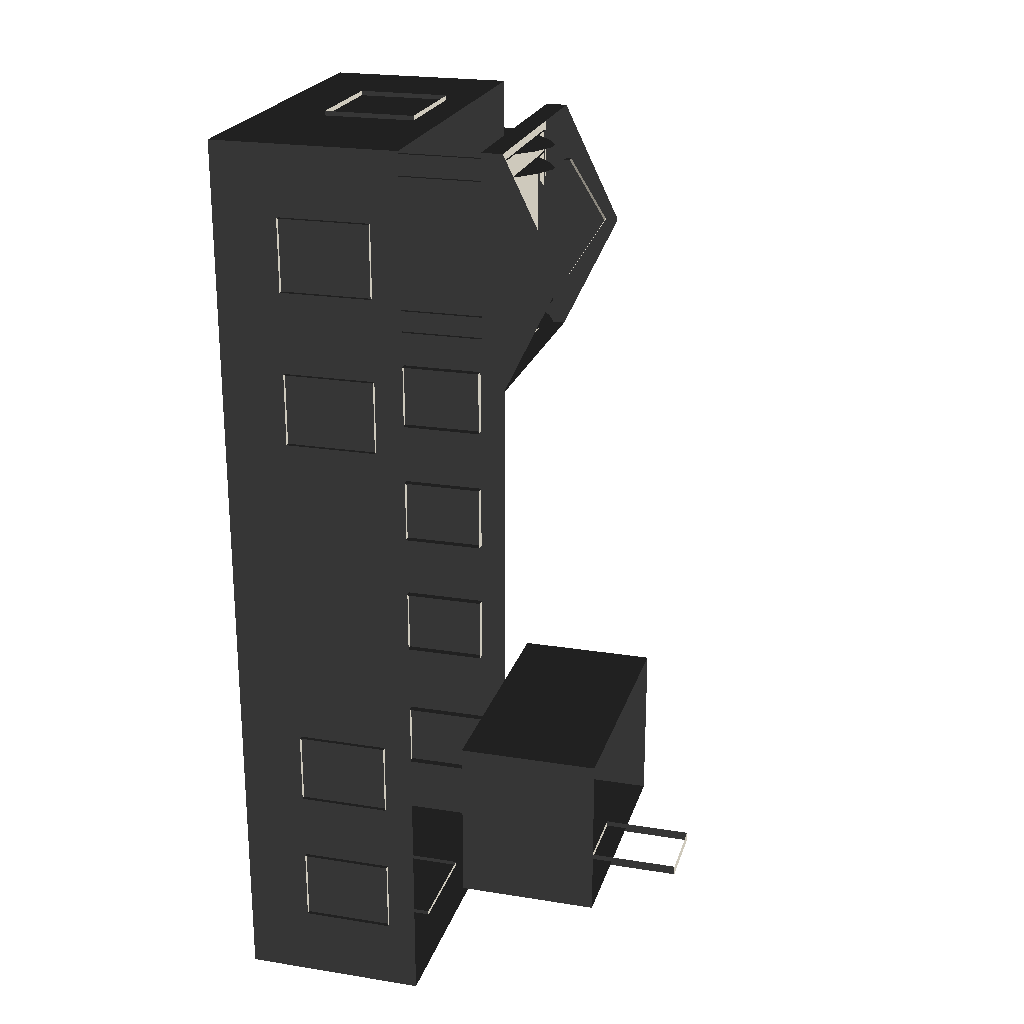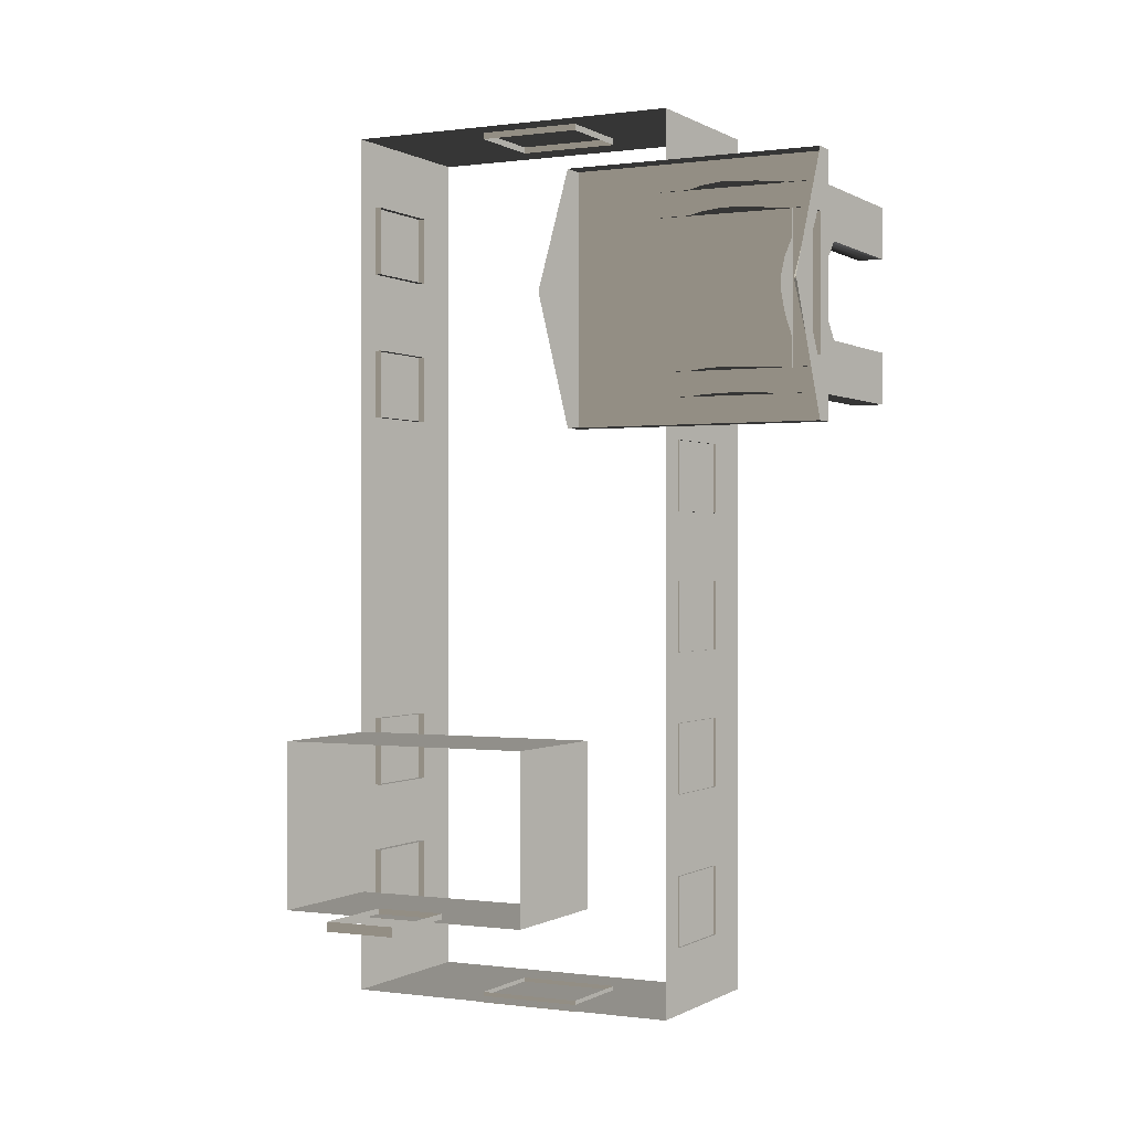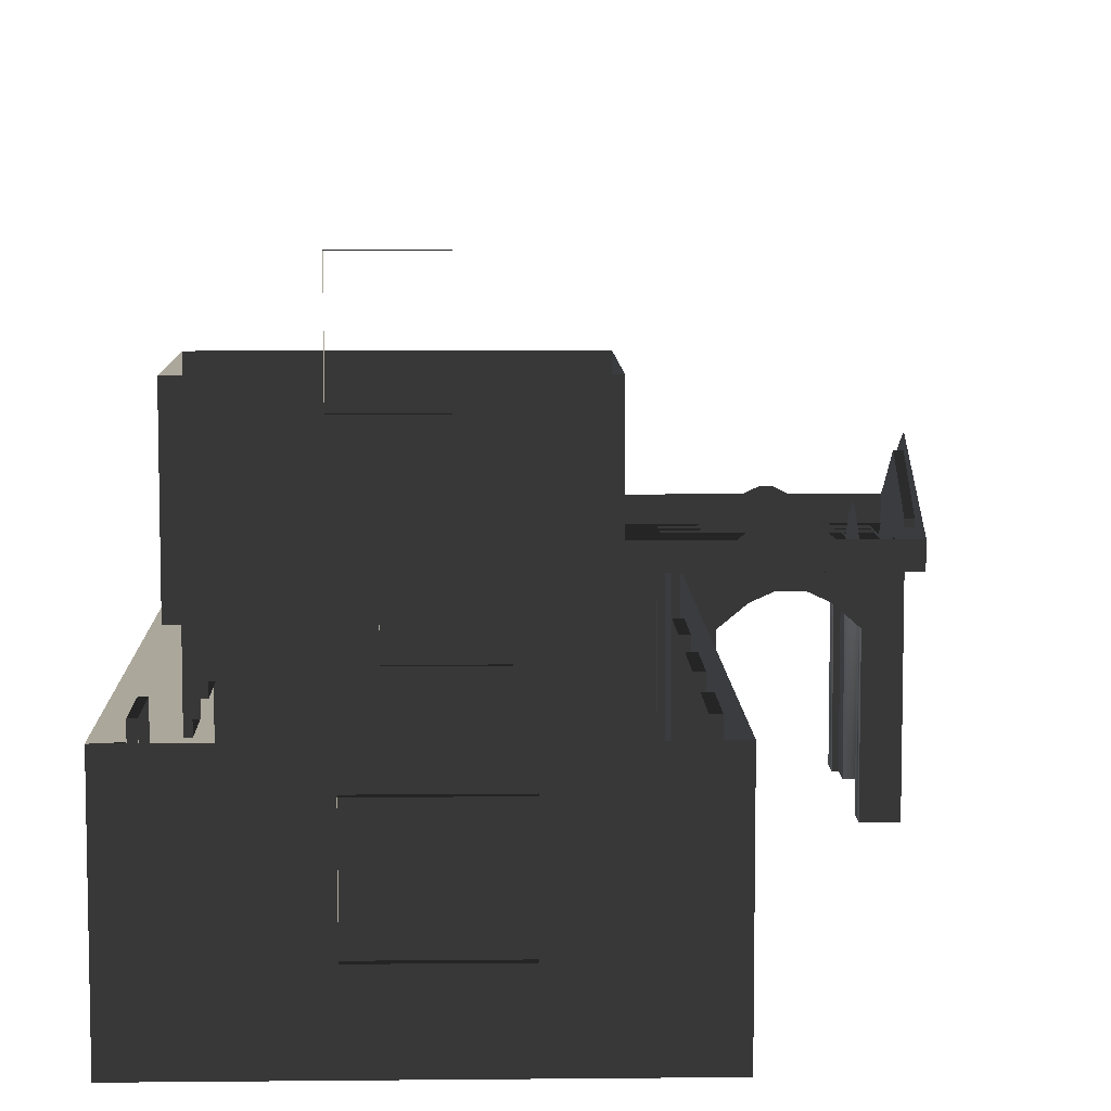
<metadata>
{"format":"obj","ext":"obj","renderer":"f3d","projection":"perspective","resolution":1024,"background":"white","views":[{"elev":22.5,"azim":-74.5,"up":"+Y"},{"elev":0.0,"azim":27.1,"up":"+Y"},{"elev":8.2,"azim":-1.6,"up":"+Z"}]}
</metadata>
<code>
v -6.802 -7.388 0.4622
v -6.802 -7.388 -2.561
v -6.802 7.374 -2.561
v -6.802 7.374 0.4622
v -6.802 7.374 0.4622
v -6.802 7.374 -2.561
v -0.9954 7.374 -2.561
v -0.9954 7.374 0.4622
v -0.9954 7.374 0.4622
v -0.9954 7.374 -2.561
v -0.9954 -7.388 -2.561
v -0.9954 -7.388 0.4622
v -0.9954 -7.388 0.4622
v -0.9954 -7.388 -2.561
v -6.802 -7.388 -2.561
v -6.802 -7.388 0.4622
v -2.567 6.454 0.494
v -2.567 6.454 0.8764
v -2.567 2.217 0.8764
v -2.567 2.217 0.494
v 1.809 6.454 0.494
v 1.809 6.454 0.8764
v -2.567 6.454 0.8764
v -2.567 6.454 0.494
v -2.567 2.217 0.494
v -2.567 2.217 0.8764
v 1.809 2.217 0.8764
v 1.809 2.217 0.494
v -2.567 6.454 0.8764
v -2.567 4.387 1.88
v -2.567 4.284 1.88
v -2.567 2.217 0.8764
v 1.809 2.217 0.494
v 1.809 6.454 0.494
v -2.567 6.454 0.494
v -2.567 2.217 0.494
v 1.623 2.684 -0.2453
v 1.127 2.684 -0.2453
v 1.127 2.684 0.5266
v 1.623 2.684 0.5266
v 1.623 2.684 -2.561
v 1.127 2.684 -2.561
v 0.7698 2.684 0.06506
v 0.7699 2.684 0.837
v 0.3857 2.684 1.023
v 0.471 2.684 0.2045
v 0.1992 2.684 1.023
v 0.1138 2.684 0.2045
v -0.1992 2.684 0.8372
v -0.1992 2.684 0.06525
v -0.5733 2.684 0.5266
v -0.5733 2.684 -0.2453
v -1.07 2.684 0.5266
v -1.07 2.684 -0.2453
v -0.5733 2.684 -2.561
v -1.07 2.684 -2.561
v 1.623 3.096 -0.2453
v 1.623 3.096 0.5266
v 1.127 3.096 0.5266
v 1.127 3.096 -0.2453
v 1.623 3.096 -2.561
v 1.127 3.096 -2.561
v 0.7699 3.096 0.837
v 0.7698 3.096 0.06506
v 0.471 3.096 0.2045
v 0.3857 3.096 1.023
v 0.1138 3.096 0.2045
v 0.1992 3.096 1.023
v -0.1992 3.096 0.06525
v -0.1992 3.096 0.8372
v -0.5733 3.096 -0.2453
v -0.5733 3.096 0.5266
v -1.07 3.096 0.5266
v -1.07 3.096 -0.2453
v -0.5733 3.096 -2.561
v -1.07 3.096 -2.561
v 1.623 2.684 -0.2453
v 1.623 2.684 0.5266
v 1.623 3.096 0.5266
v 1.623 3.096 -0.2453
v 1.623 2.684 -2.561
v 1.623 3.096 -2.561
v 1.623 3.557 -0.2453
v 1.623 3.557 0.5266
v 1.623 3.557 -2.561
v 1.623 3.904 0.06525
v 1.623 3.904 0.8372
v 1.623 4.195 0.2045
v 1.623 4.274 1.023
v 1.623 4.526 0.2045
v 1.623 4.447 1.023
v 1.623 4.804 0.06506
v 1.623 4.804 0.837
v 1.623 5.135 0.5266
v 1.623 5.135 -0.2453
v 1.623 5.6 -0.2453
v 1.623 5.6 0.5266
v 1.623 6.003 0.5298
v 1.623 6.003 -0.2429
v 1.623 5.6 -2.561
v 1.623 6.003 -2.561
v 1.623 5.135 -2.561
v 1.623 5.6 -0.2453
v 1.127 5.591 -0.2429
v 1.127 5.591 0.5298
v 1.623 5.6 0.5266
v 1.623 5.6 -2.561
v 1.127 5.591 -2.561
v 0.7699 5.591 0.8402
v 0.7698 5.591 0.06745
v 0.3857 5.591 1.027
v 0.471 5.591 0.2069
v 0.1992 5.591 1.027
v 0.1138 5.591 0.2069
v -0.1992 5.591 0.8403
v -0.1992 5.591 0.06764
v -0.5733 5.591 0.5298
v -0.5733 5.591 -0.2429
v -1.07 5.591 0.5298
v -1.07 5.591 -0.2429
v -0.5734 5.591 -2.561
v -1.07 5.591 -2.561
v 1.623 6.003 -0.2429
v 1.623 6.003 0.5298
v 1.127 6.003 0.5298
v 1.127 6.003 -0.2429
v 1.623 6.003 -2.561
v 1.127 6.003 -2.561
v 0.7699 6.003 0.8402
v 0.7698 6.003 0.06745
v 0.471 6.003 0.2069
v 0.3857 6.003 1.027
v 0.1138 6.003 0.2069
v 0.1992 6.003 1.027
v -0.1992 6.003 0.06764
v -0.1992 6.003 0.8403
v -0.5733 6.003 -0.2429
v -0.5733 6.003 0.5298
v -1.07 6.003 0.5298
v -1.07 6.003 -0.2429
v -0.5734 6.003 -2.561
v -1.07 6.003 -2.561
v -0.5733 2.684 -2.561
v -0.5733 2.684 -0.2453
v -0.5733 3.096 -0.2453
v -0.5733 3.096 -2.561
v -0.1992 3.096 0.06525
v -0.1992 2.684 0.06525
v 0.1138 3.096 0.2045
v 0.1138 2.684 0.2045
v 0.471 3.096 0.2045
v 0.471 2.684 0.2045
v 0.7698 3.096 0.06506
v 0.7698 2.684 0.06506
v 1.127 3.096 -0.2453
v 1.127 2.684 -0.2453
v 1.127 3.096 -2.561
v 1.127 2.684 -2.561
v -0.5734 5.591 -2.561
v -0.5733 5.591 -0.2429
v -0.5733 6.003 -0.2429
v -0.5734 6.003 -2.561
v -0.1992 6.003 0.06764
v -0.1992 5.591 0.06764
v 0.1138 6.003 0.2069
v 0.1138 5.591 0.2069
v 0.471 6.003 0.2069
v 0.471 5.591 0.2069
v 0.7698 6.003 0.06745
v 0.7698 5.591 0.06745
v 1.127 5.591 -0.2429
v 1.127 6.003 -0.2429
v 1.127 6.003 -2.561
v 1.127 5.591 -2.561
v 1.211 5.6 -0.2453
v 1.211 5.6 0.5266
v 1.211 5.135 0.5266
v 1.211 5.135 -0.2453
v 1.211 5.6 -2.561
v 1.211 5.135 -2.561
v 1.211 4.804 0.837
v 1.211 4.804 0.06506
v 1.211 4.526 0.2045
v 1.211 4.447 1.023
v 1.211 4.195 0.2045
v 1.211 4.274 1.023
v 1.211 3.904 0.06525
v 1.211 3.904 0.8372
v 1.211 3.557 -0.2453
v 1.211 3.557 0.5266
v 1.211 3.081 0.5266
v 1.211 3.081 -0.2453
v 1.211 3.557 -2.561
v 1.211 3.081 -2.561
v 1.623 3.557 -2.561
v 1.623 3.557 -0.2453
v 1.211 3.557 -0.2453
v 1.211 3.557 -2.561
v 1.211 3.904 0.06525
v 1.623 3.904 0.06525
v 1.211 4.195 0.2045
v 1.623 4.195 0.2045
v 1.211 4.526 0.2045
v 1.623 4.526 0.2045
v 1.211 4.804 0.06506
v 1.623 4.804 0.06506
v 1.211 5.135 -0.2453
v 1.623 5.135 -0.2453
v 1.211 5.135 -2.561
v 1.623 5.135 -2.561
v 1.809 4.346 1.668
v 1.684 4.346 1.668
v 1.684 4.325 1.668
v 1.809 4.325 1.668
v 1.809 5.448 0.8778
v 1.809 6.454 0.494
v 1.809 2.217 0.494
v 1.809 3.223 0.8778
v 1.809 5.448 0.9851
v 1.809 6.454 0.8764
v 1.809 2.217 0.8764
v 1.809 3.223 0.9851
v 1.809 4.346 1.668
v 1.809 4.387 1.88
v 1.809 4.284 1.88
v 1.809 4.325 1.668
v 1.809 4.387 1.88
v 1.809 4.346 1.668
v 1.684 5.448 0.8778
v 1.684 3.223 0.8778
v 1.684 3.223 0.9851
v 1.684 4.325 1.668
v 1.684 4.346 1.668
v 1.684 5.448 0.9851
v 1.809 5.448 0.8778
v 1.684 5.448 0.8778
v 1.684 5.448 0.9851
v 1.809 5.448 0.9851
v 1.809 5.448 0.9851
v 1.684 5.448 0.9851
v 1.684 4.346 1.668
v 1.809 4.346 1.668
v 1.809 3.223 0.9851
v 1.684 3.223 0.9851
v 1.684 3.223 0.8778
v 1.809 3.223 0.8778
v 1.809 3.223 0.8778
v 1.684 3.223 0.8778
v 1.684 5.448 0.8778
v 1.809 5.448 0.8778
v 1.809 4.325 1.668
v 1.684 4.325 1.668
v 1.684 3.223 0.9851
v 1.809 3.223 0.9851
v -0.9569 -5.113 -0.001042
v -0.9569 -6.279 -0.001042
v -1.138 -6.279 -0.001043
v -1.138 -5.113 -0.001043
v -0.9569 -6.279 -0.001042
v -0.9569 -6.279 -1.482
v -1.138 -6.279 -1.482
v -1.138 -6.279 -0.001043
v -0.9569 -5.113 -1.482
v -0.9569 -5.113 -0.001042
v -1.138 -5.113 -0.001043
v -1.138 -5.113 -1.482
v -0.9569 -6.279 -1.482
v -0.9569 -5.113 -1.482
v -1.138 -5.113 -1.482
v -1.138 -6.279 -1.482
v -0.9569 -2.608 -0.001042
v -0.9569 -3.774 -0.001042
v -1.138 -3.774 -0.001043
v -1.138 -2.608 -0.001043
v -0.9569 -3.774 -0.001042
v -0.9569 -3.774 -1.482
v -1.138 -3.774 -1.482
v -1.138 -3.774 -0.001043
v -0.9569 -2.608 -1.482
v -0.9569 -2.608 -0.001042
v -1.138 -2.608 -0.001043
v -1.138 -2.608 -1.482
v -0.9569 -3.774 -1.482
v -0.9569 -2.608 -1.482
v -1.138 -2.608 -1.482
v -1.138 -3.774 -1.482
v -0.9569 -0.2791 -0.001042
v -0.9569 -1.445 -0.001042
v -1.138 -1.445 -0.001043
v -1.138 -0.2791 -0.001043
v -0.9569 -1.445 -0.001042
v -0.9569 -1.445 -1.482
v -1.138 -1.445 -1.482
v -1.138 -1.445 -0.001043
v -0.9569 -0.2791 -1.482
v -0.9569 -0.2791 -0.001042
v -1.138 -0.2791 -0.001043
v -1.138 -0.2791 -1.482
v -0.9569 -1.445 -1.482
v -0.9569 -0.2791 -1.482
v -1.138 -0.2791 -1.482
v -1.138 -1.445 -1.482
v -0.9569 2.029 -0.001042
v -0.9569 0.8631 -0.001042
v -1.138 0.8631 -0.001043
v -1.138 2.029 -0.001043
v -0.9569 0.8631 -0.001042
v -0.9569 0.8631 -1.482
v -1.138 0.8631 -1.482
v -1.138 0.8631 -0.001043
v -0.9569 2.029 -1.482
v -0.9569 2.029 -0.001042
v -1.138 2.029 -0.001043
v -1.138 2.029 -1.482
v -0.9569 0.8631 -1.482
v -0.9569 2.029 -1.482
v -1.138 2.029 -1.482
v -1.138 0.8631 -1.482
v -6.871 5.079 -0.001043
v -6.871 6.246 -0.001043
v -6.69 6.246 -0.001043
v -6.69 5.079 -0.001043
v -6.871 6.246 -0.001043
v -6.871 6.246 -1.482
v -6.69 6.246 -1.482
v -6.69 6.246 -0.001043
v -6.871 5.079 -1.482
v -6.871 5.079 -0.001043
v -6.69 5.079 -0.001043
v -6.69 5.079 -1.482
v -6.871 6.246 -1.482
v -6.871 5.079 -1.482
v -6.69 5.079 -1.482
v -6.69 6.246 -1.482
v -6.871 2.575 -0.001043
v -6.871 3.741 -0.001043
v -6.69 3.741 -0.001043
v -6.69 2.575 -0.001043
v -6.871 3.741 -0.001043
v -6.871 3.741 -1.482
v -6.69 3.741 -1.482
v -6.69 3.741 -0.001043
v -6.871 2.575 -1.482
v -6.871 2.575 -0.001043
v -6.69 2.575 -0.001043
v -6.69 2.575 -1.482
v -6.871 3.741 -1.482
v -6.871 2.575 -1.482
v -6.69 2.575 -1.482
v -6.69 3.741 -1.482
v -6.871 -3.872 -0.001043
v -6.871 -2.706 -0.001043
v -6.69 -2.706 -0.001043
v -6.69 -3.872 -0.001043
v -6.871 -2.706 -0.001043
v -6.871 -2.706 -1.482
v -6.69 -2.706 -1.482
v -6.69 -2.706 -0.001043
v -6.871 -3.872 -1.482
v -6.871 -3.872 -0.001043
v -6.69 -3.872 -0.001043
v -6.69 -3.872 -1.482
v -6.871 -2.706 -1.482
v -6.871 -3.872 -1.482
v -6.69 -3.872 -1.482
v -6.69 -2.706 -1.482
v -6.871 -6.181 -0.001043
v -6.871 -5.014 -0.001043
v -6.69 -5.014 -0.001043
v -6.69 -6.181 -0.001043
v -6.871 -5.014 -0.001043
v -6.871 -5.014 -1.482
v -6.69 -5.014 -1.482
v -6.69 -5.014 -0.001043
v -6.871 -6.181 -1.482
v -6.871 -6.181 -0.001043
v -6.69 -6.181 -0.001043
v -6.69 -6.181 -1.482
v -6.871 -5.014 -1.482
v -6.871 -6.181 -1.482
v -6.69 -6.181 -1.482
v -6.69 -5.014 -1.482
v -4.046 -7.499 -0.001043
v -4.629 -7.499 -0.001043
v -4.629 -7.319 -0.001043
v -4.046 -7.319 -0.001043
v -3.463 -7.499 -0.001043
v -3.463 -7.319 -0.001043
v -4.629 -7.499 -0.001043
v -4.629 -7.499 -1.482
v -4.629 -7.319 -1.482
v -4.629 -7.319 -0.001043
v -4.046 -7.499 -1.482
v -3.463 -7.499 -1.482
v -3.463 -7.319 -1.482
v -4.046 -7.319 -1.482
v -4.629 -7.499 -1.482
v -4.629 -7.319 -1.482
v -2.88 -7.499 -1.482
v -2.88 -7.499 -0.001043
v -2.88 -7.319 -0.001043
v -2.88 -7.319 -1.482
v -3.463 -7.499 -1.482
v -2.88 -7.499 -1.482
v -2.88 -7.319 -1.482
v -3.463 -7.319 -1.482
v -2.88 -7.499 -0.001043
v -3.463 -7.499 -0.001043
v -3.463 -7.319 -0.001043
v -2.88 -7.319 -0.001043
v -3.463 7.447 -0.001043
v -2.88 7.447 -0.001043
v -2.88 7.266 -0.001043
v -3.463 7.266 -0.001043
v -4.046 7.447 -0.001043
v -4.046 7.266 -0.001043
v -2.88 7.447 -0.001043
v -2.88 7.447 -1.482
v -2.88 7.266 -1.482
v -2.88 7.266 -0.001043
v -3.463 7.447 -1.482
v -4.046 7.447 -1.482
v -4.046 7.266 -1.482
v -3.463 7.266 -1.482
v -2.88 7.447 -1.482
v -2.88 7.266 -1.482
v -4.629 7.447 -1.482
v -4.629 7.447 -0.001043
v -4.629 7.266 -0.001043
v -4.629 7.266 -1.482
v -4.046 7.447 -1.482
v -4.629 7.447 -1.482
v -4.629 7.266 -1.482
v -4.046 7.266 -1.482
v -4.629 7.447 -0.001043
v -4.046 7.447 -0.001043
v -4.046 7.266 -0.001043
v -4.629 7.266 -0.001043
v -6.289 -5.56 3.482
v -6.289 -5.56 1.192
v -6.289 -2.847 1.192
v -6.289 -2.847 3.482
v -2.053 -2.847 3.482
v -2.053 -2.847 1.192
v -2.053 -5.56 1.192
v -2.053 -5.56 3.482
v -6.289 -2.847 3.482
v -6.289 -2.847 1.192
v -2.053 -2.847 1.192
v -2.053 -2.847 3.482
v -2.053 -5.56 3.482
v -2.053 -5.56 1.192
v -6.289 -5.56 1.192
v -6.289 -5.56 3.482
v -3.618 -5.627 4.613
v -4.784 -5.627 4.613
v -4.784 -5.473 4.613
v -3.618 -5.473 4.613
v -4.784 -5.627 4.613
v -4.784 -5.627 3.132
v -4.784 -5.473 3.132
v -4.784 -5.473 4.613
v -3.618 -5.627 3.132
v -3.618 -5.627 4.613
v -3.618 -5.473 4.613
v -3.618 -5.473 3.132
v -4.784 -5.627 3.132
v -3.618 -5.627 3.132
v -3.618 -5.473 3.132
v -4.784 -5.473 3.132
g Building_small_t1.077_31418_174
f 1 3 2
f 1 4 3
f 5 7 6
f 5 8 7
f 9 11 10
f 9 12 11
f 13 15 14
f 13 16 15
f 17 19 18
f 17 20 19
f 21 23 22
f 21 24 23
f 25 27 26
f 25 28 27
f 29 31 30
f 29 32 31
f 33 35 34
f 33 36 35
f 37 39 38
f 37 40 39
f 41 37 38
f 41 38 42
f 43 38 39
f 43 39 44
f 45 43 44
f 45 46 43
f 47 46 45
f 47 48 46
f 49 48 47
f 49 50 48
f 51 50 49
f 51 52 50
f 52 51 53
f 52 53 54
f 55 52 54
f 55 54 56
f 57 59 58
f 57 60 59
f 61 60 57
f 61 62 60
f 60 63 59
f 60 64 63
f 65 63 64
f 65 66 63
f 67 66 65
f 67 68 66
f 69 68 67
f 69 70 68
f 71 70 69
f 71 72 70
f 71 73 72
f 71 74 73
f 75 74 71
f 75 76 74
f 77 79 78
f 77 80 79
f 81 80 77
f 81 82 80
f 83 79 80
f 83 84 79
f 85 80 82
f 85 83 80
f 84 83 86
f 84 86 87
f 87 86 88
f 87 88 89
f 89 88 90
f 89 90 91
f 91 90 92
f 91 92 93
f 92 94 93
f 92 95 94
f 96 94 95
f 96 97 94
f 96 98 97
f 96 99 98
f 100 99 96
f 100 96 95
f 100 101 99
f 100 95 102
f 103 105 104
f 103 106 105
f 107 103 104
f 107 104 108
f 104 105 109
f 104 109 110
f 111 110 109
f 111 112 110
f 113 112 111
f 113 114 112
f 115 114 113
f 115 116 114
f 117 116 115
f 117 118 116
f 118 117 119
f 118 119 120
f 121 118 120
f 121 120 122
f 123 125 124
f 123 126 125
f 127 126 123
f 127 128 126
f 126 129 125
f 126 130 129
f 131 129 130
f 131 132 129
f 133 132 131
f 133 134 132
f 135 134 133
f 135 136 134
f 137 136 135
f 137 138 136
f 137 139 138
f 137 140 139
f 141 140 137
f 141 142 140
f 143 145 144
f 143 146 145
f 144 145 147
f 144 147 148
f 148 147 149
f 148 149 150
f 150 149 151
f 150 151 152
f 152 151 153
f 152 153 154
f 154 153 155
f 154 155 156
f 156 155 157
f 156 157 158
f 159 161 160
f 159 162 161
f 160 161 163
f 160 163 164
f 164 163 165
f 164 165 166
f 166 165 167
f 166 167 168
f 168 167 169
f 168 169 170
f 171 170 169
f 171 169 172
f 171 172 173
f 171 173 174
f 175 177 176
f 175 178 177
f 179 178 175
f 179 180 178
f 178 181 177
f 178 182 181
f 183 181 182
f 183 184 181
f 185 184 183
f 185 186 184
f 187 186 185
f 187 188 186
f 189 188 187
f 189 190 188
f 189 191 190
f 189 192 191
f 193 192 189
f 193 194 192
f 195 197 196
f 195 198 197
f 196 197 199
f 196 199 200
f 200 199 201
f 200 201 202
f 202 201 203
f 202 203 204
f 204 203 205
f 204 205 206
f 206 205 207
f 206 207 208
f 208 207 209
f 208 209 210
f 211 213 212
f 211 214 213
f 215 217 216
f 215 218 217
f 219 215 216
f 219 216 220
f 218 221 217
f 218 222 221
f 223 219 220
f 223 220 224
f 222 225 221
f 222 226 225
f 226 227 225
f 226 228 227
f 229 231 230
f 231 229 232
f 232 229 233
f 233 229 234
f 235 237 236
f 235 238 237
f 239 241 240
f 239 242 241
f 243 245 244
f 243 246 245
f 247 249 248
f 247 250 249
f 251 253 252
f 251 254 253
f 255 257 256
f 255 258 257
f 259 261 260
f 259 262 261
f 263 265 264
f 263 266 265
f 267 269 268
f 267 270 269
f 271 273 272
f 271 274 273
f 275 277 276
f 275 278 277
f 279 281 280
f 279 282 281
f 283 285 284
f 283 286 285
f 287 289 288
f 287 290 289
f 291 293 292
f 291 294 293
f 295 297 296
f 295 298 297
f 299 301 300
f 299 302 301
f 303 305 304
f 303 306 305
f 307 309 308
f 307 310 309
f 311 313 312
f 311 314 313
f 315 317 316
f 315 318 317
f 319 321 320
f 319 322 321
f 323 325 324
f 323 326 325
f 327 329 328
f 327 330 329
f 331 333 332
f 331 334 333
f 335 337 336
f 335 338 337
f 339 341 340
f 339 342 341
f 343 345 344
f 343 346 345
f 347 349 348
f 347 350 349
f 351 353 352
f 351 354 353
f 355 357 356
f 355 358 357
f 359 361 360
f 359 362 361
f 363 365 364
f 363 366 365
f 367 369 368
f 367 370 369
f 371 373 372
f 371 374 373
f 375 377 376
f 375 378 377
f 379 381 380
f 379 382 381
f 383 385 384
f 383 386 385
f 387 386 383
f 387 388 386
f 389 391 390
f 389 392 391
f 393 395 394
f 393 396 395
f 397 396 393
f 397 398 396
f 399 401 400
f 399 402 401
f 403 405 404
f 403 406 405
f 407 409 408
f 407 410 409
f 411 413 412
f 411 414 413
f 415 414 411
f 415 416 414
f 417 419 418
f 417 420 419
f 421 423 422
f 421 424 423
f 425 424 421
f 425 426 424
f 427 429 428
f 427 430 429
f 431 433 432
f 431 434 433
f 435 437 436
f 435 438 437
f 439 441 440
f 439 442 441
f 443 445 444
f 443 446 445
f 447 449 448
f 447 450 449
f 451 453 452
f 451 454 453
f 455 457 456
f 455 458 457
f 459 461 460
f 459 462 461
f 463 465 464
f 463 466 465
f 467 469 468
f 467 470 469

</code>
